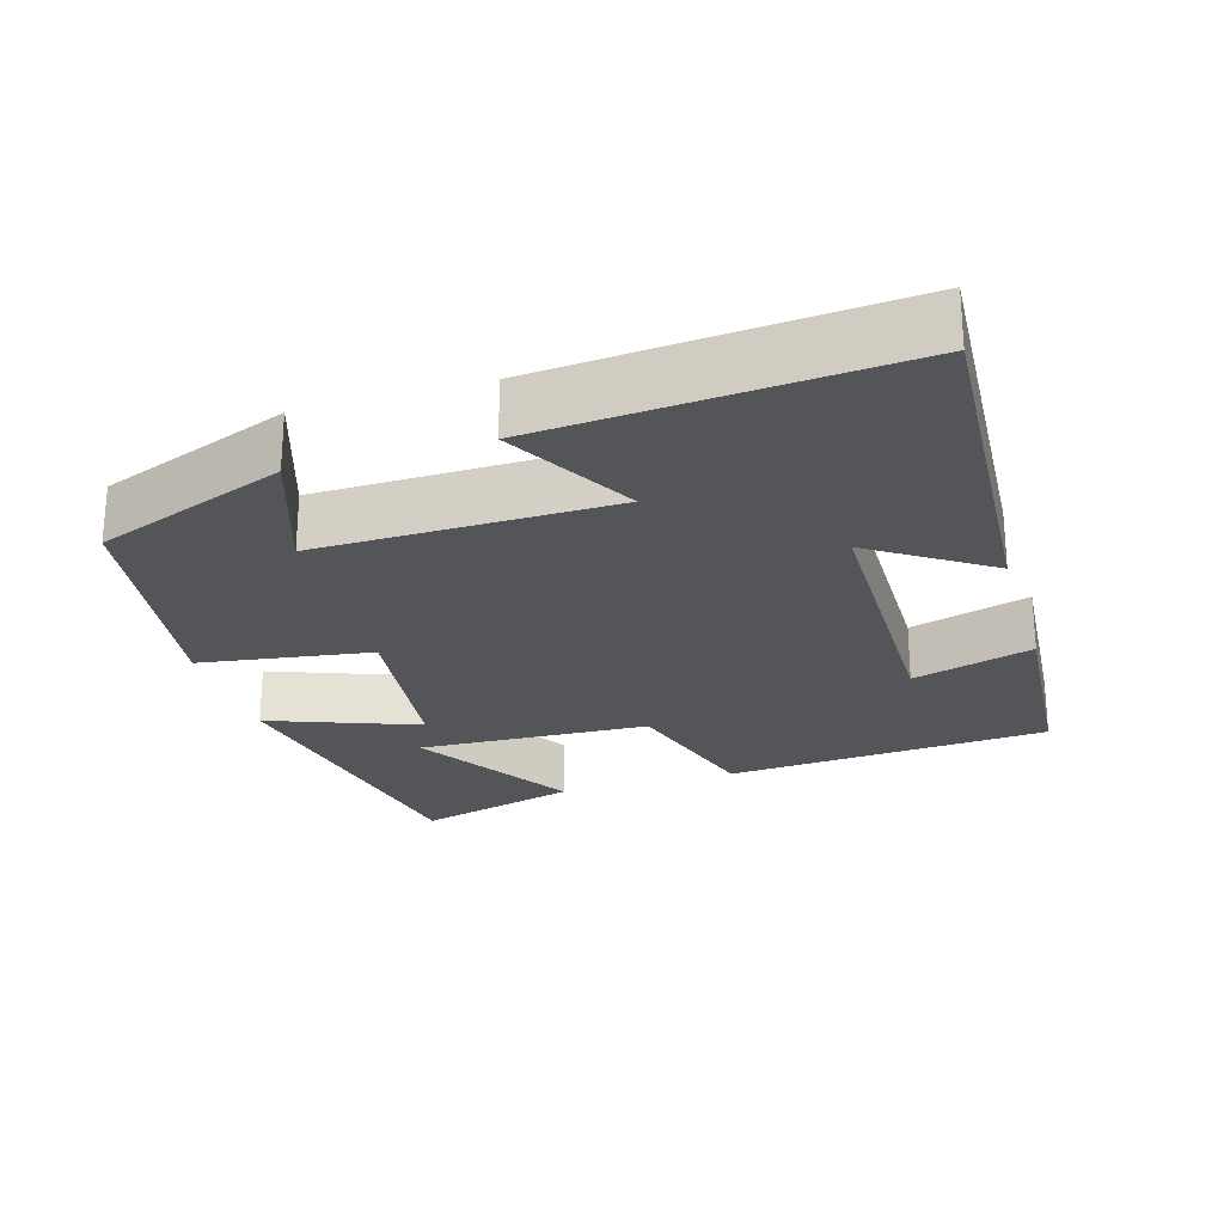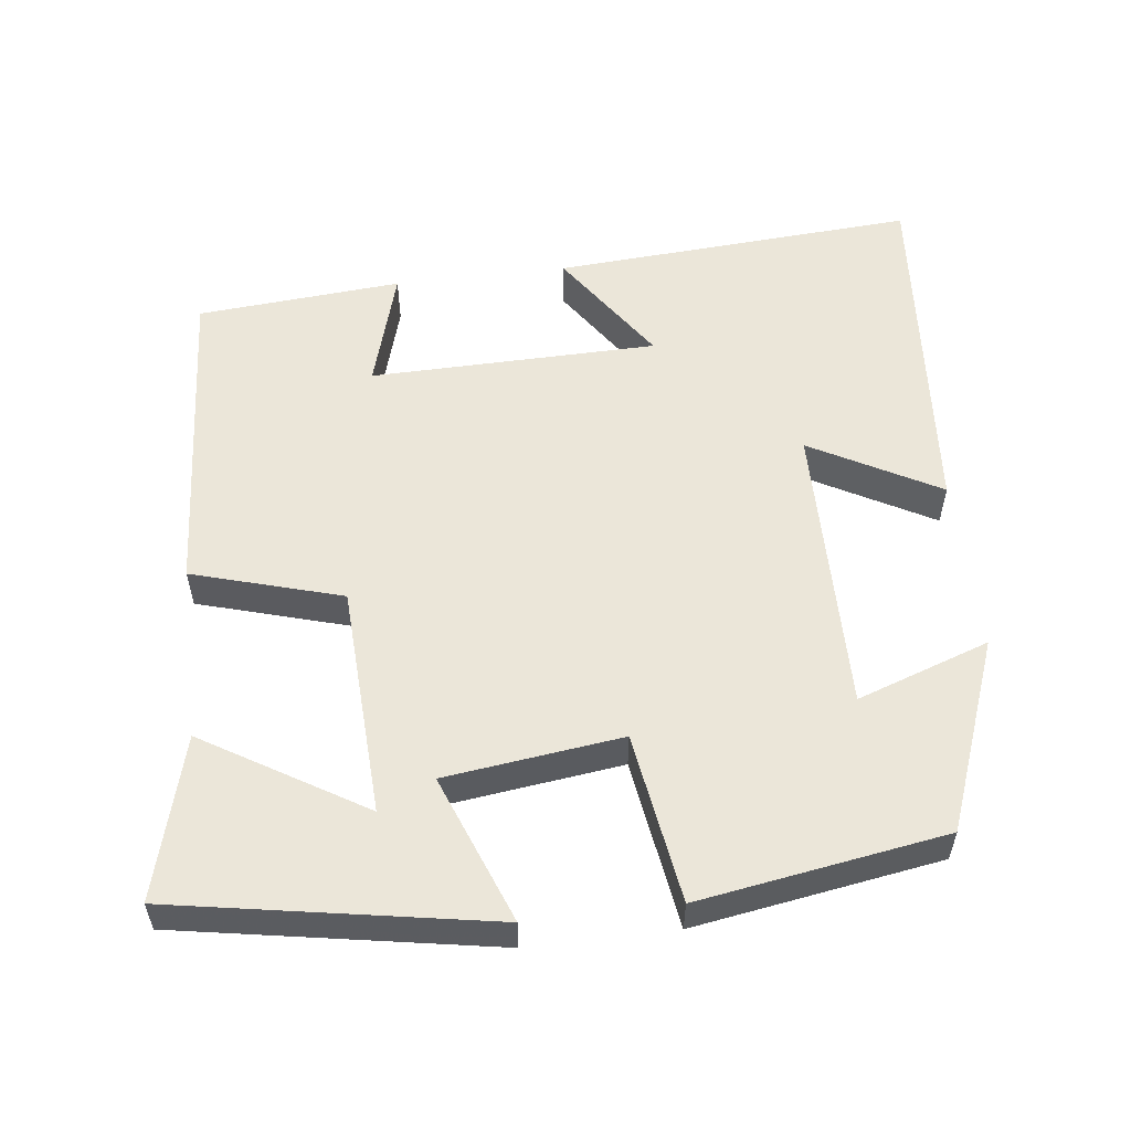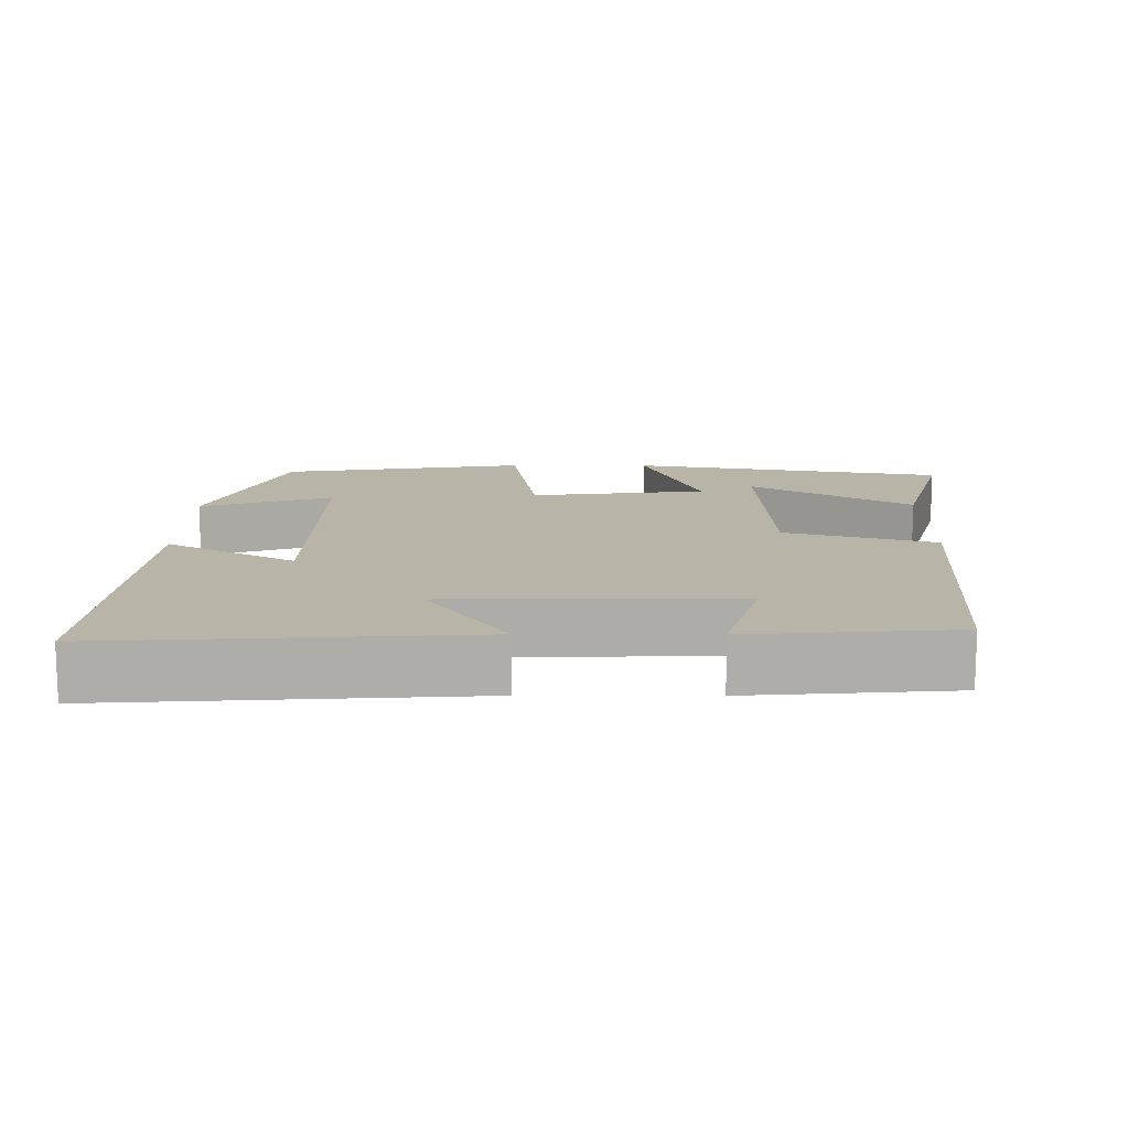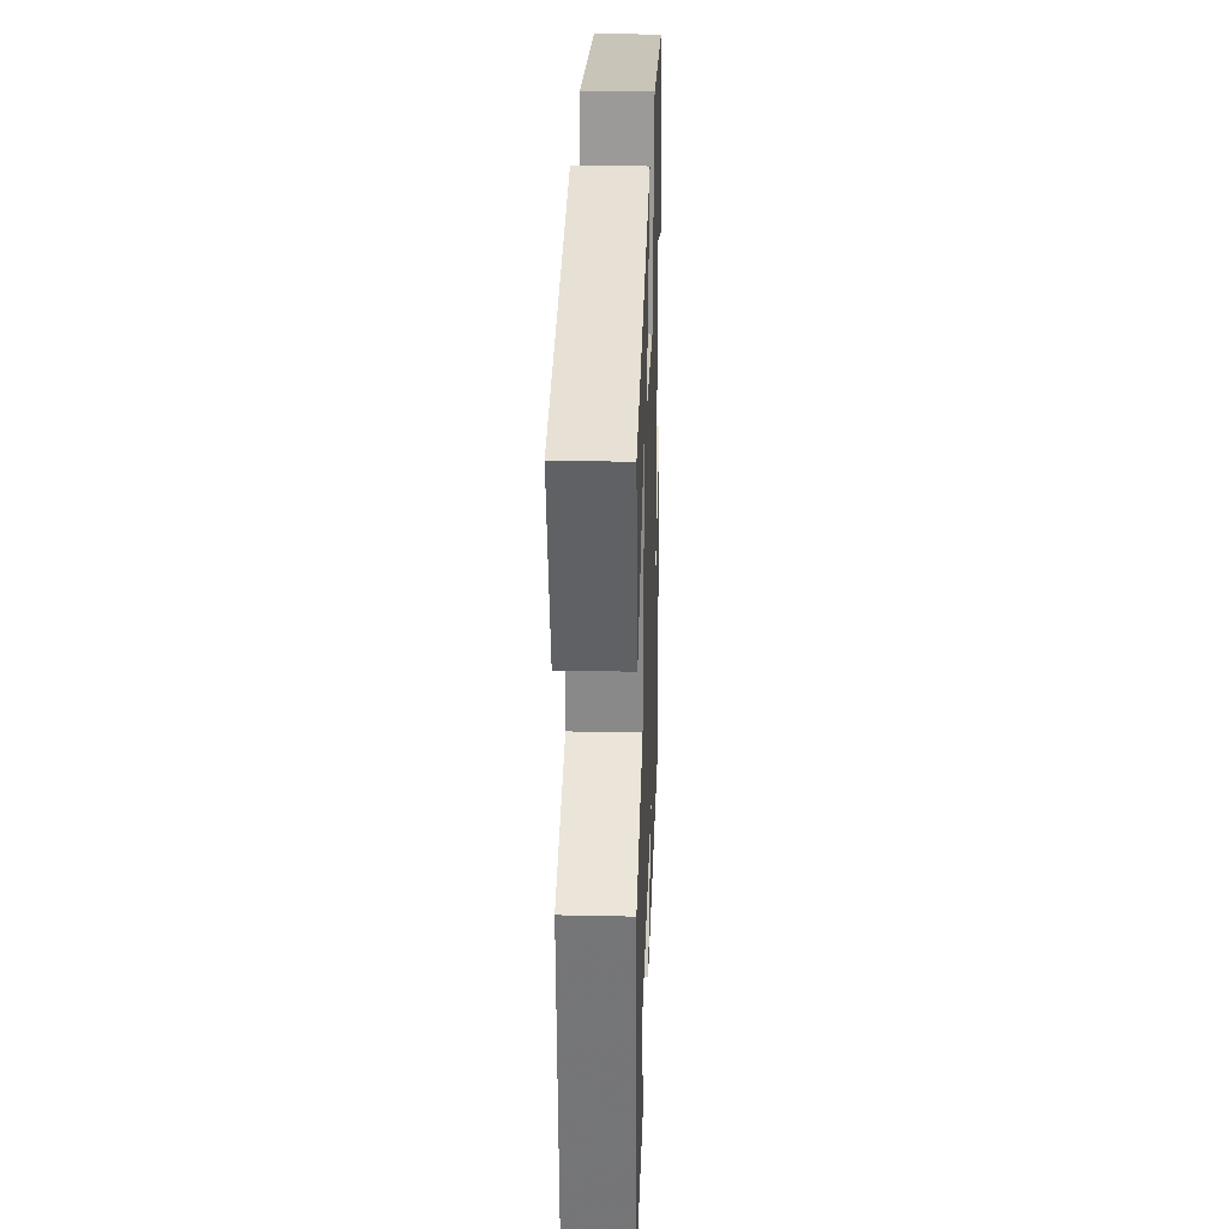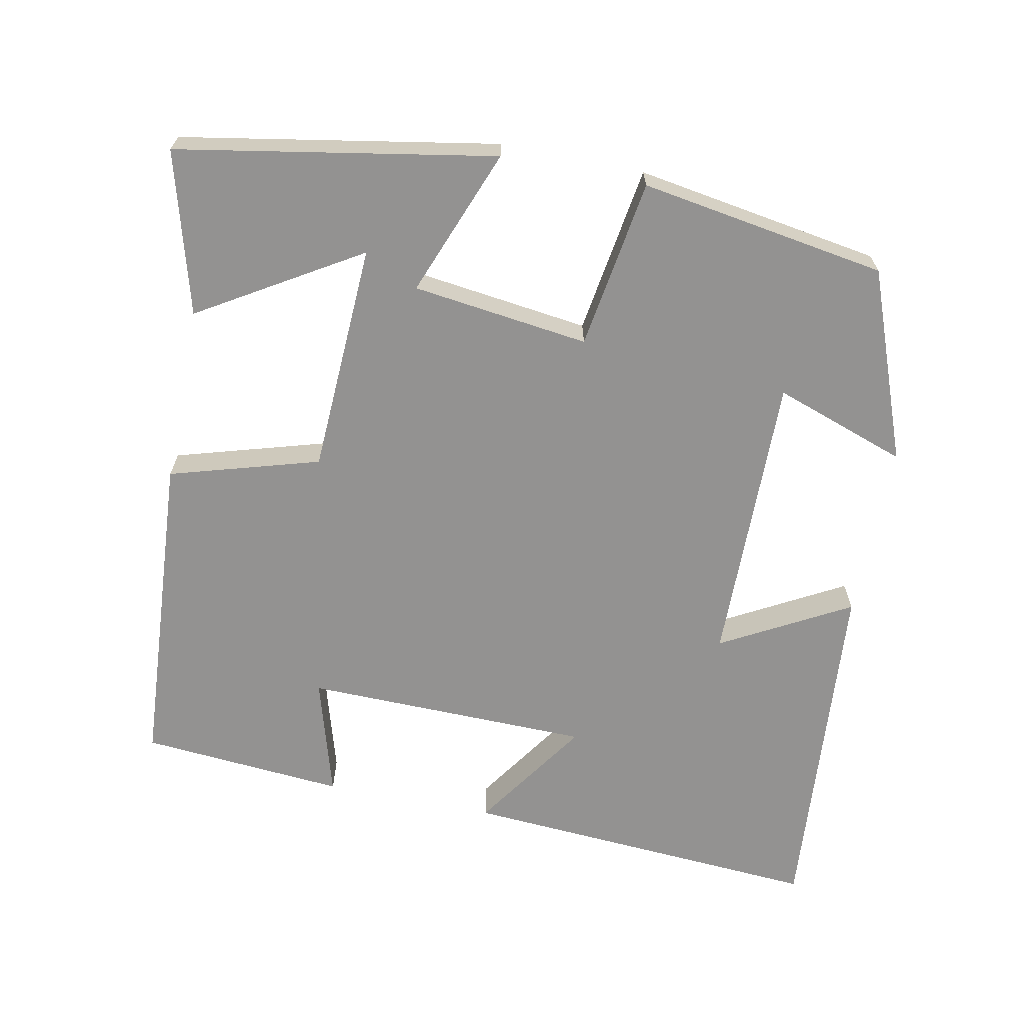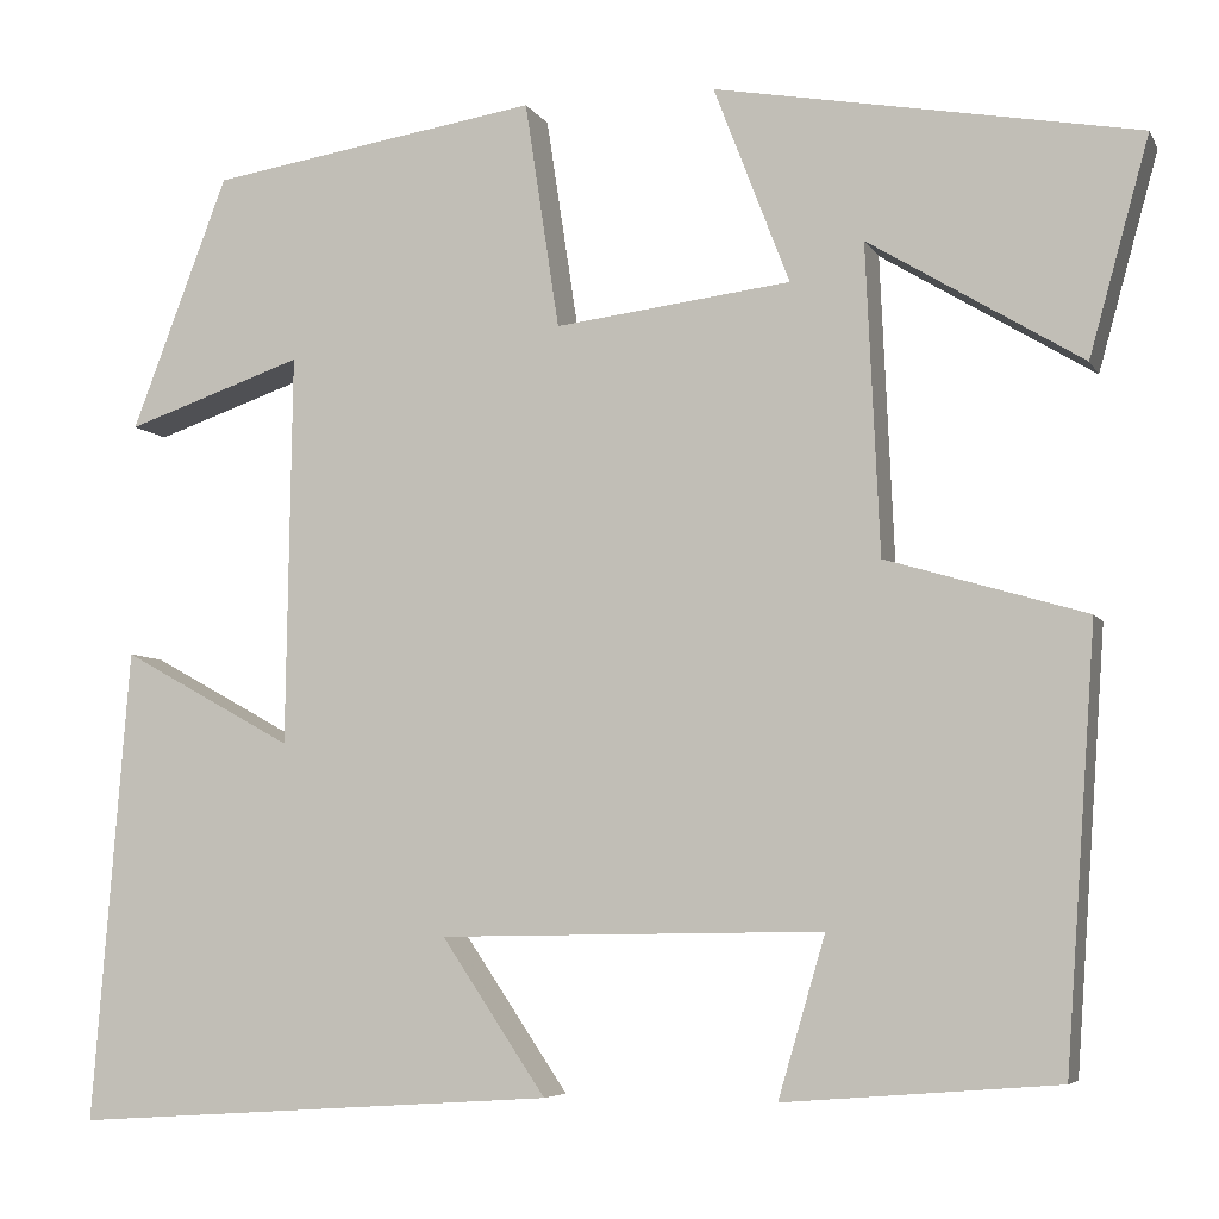
<metadata>
{"format":"obj","ext":"obj","renderer":"f3d","projection":"perspective","resolution":1024,"background":"white","views":[{"elev":-24.5,"azim":106.9,"up":"+Y"},{"elev":55.6,"azim":-7.0,"up":"+Y"},{"elev":13.2,"azim":-179.8,"up":"+Y"},{"elev":29.1,"azim":-88.1,"up":"+Z"},{"elev":-66.4,"azim":-11.4,"up":"+Y"},{"elev":-5.9,"azim":-162.9,"up":"+Z"}]}
</metadata>
<code>
v 0.402 0.07 0.447
v 0.5 0.07 0.189
v 0.32 0.07 0.251
v 0.326 0.07 -0.147
v 0.5 0.07 -0.051
v 0.538 0.07 -0.532
v 0.045 0.07 -0.5
v 0.151 0.07 -0.343
v -0.239 0.07 -0.337
v -0.191 0.07 -0.5
v -0.469 0.07 -0.478
v -0.5 0.07 -0.039
v -0.297 0.07 0.021
v -0.283 0.07 0.335
v -0.5 0.07 0.203
v -0.561 0.07 0.423
v -0.131 0.07 0.5
v -0.208 0.07 0.299
v 0.032 0.07 0.269
v 0.067 0.07 0.5
v 0.402 0 0.447
v 0.5 0 0.189
v 0.32 0 0.251
v 0.326 0 -0.147
v 0.5 0 -0.051
v 0.538 0 -0.532
v 0.045 0 -0.5
v 0.151 0 -0.343
v -0.239 0 -0.337
v -0.191 0 -0.5
v -0.469 0 -0.478
v -0.5 0 -0.039
v -0.297 0 0.021
v -0.283 0 0.335
v -0.5 0 0.203
v -0.561 0 0.423
v -0.131 0 0.5
v -0.208 0 0.299
v 0.032 0 0.269
v 0.067 0 0.5
f 19 20 1
f 14 15 16 17
f 14 17 18
f 13 14 18
f 11 12 13
f 9 10 11
f 9 11 13
f 13 18 19
f 9 13 19
f 8 9 19
f 6 7 8
f 5 6 8
f 4 5 8
f 1 2 3
f 19 1 3
f 3 4 8 19
f 21 40 39
f 37 36 35 34
f 38 37 34
f 38 34 33
f 33 32 31
f 31 30 29
f 33 31 29
f 39 38 33
f 39 33 29
f 39 29 28
f 28 27 26
f 28 26 25
f 28 25 24
f 23 22 21
f 23 21 39
f 39 28 24 23
f 1 21 22 2
f 2 22 23 3
f 3 23 24 4
f 4 24 25 5
f 5 25 26 6
f 6 26 27 7
f 7 27 28 8
f 8 28 29 9
f 9 29 30 10
f 10 30 31 11
f 11 31 32 12
f 12 32 33 13
f 13 33 34 14
f 14 34 35 15
f 15 35 36 16
f 16 36 37 17
f 17 37 38 18
f 18 38 39 19
f 19 39 40 20
f 20 40 21 1

</code>
